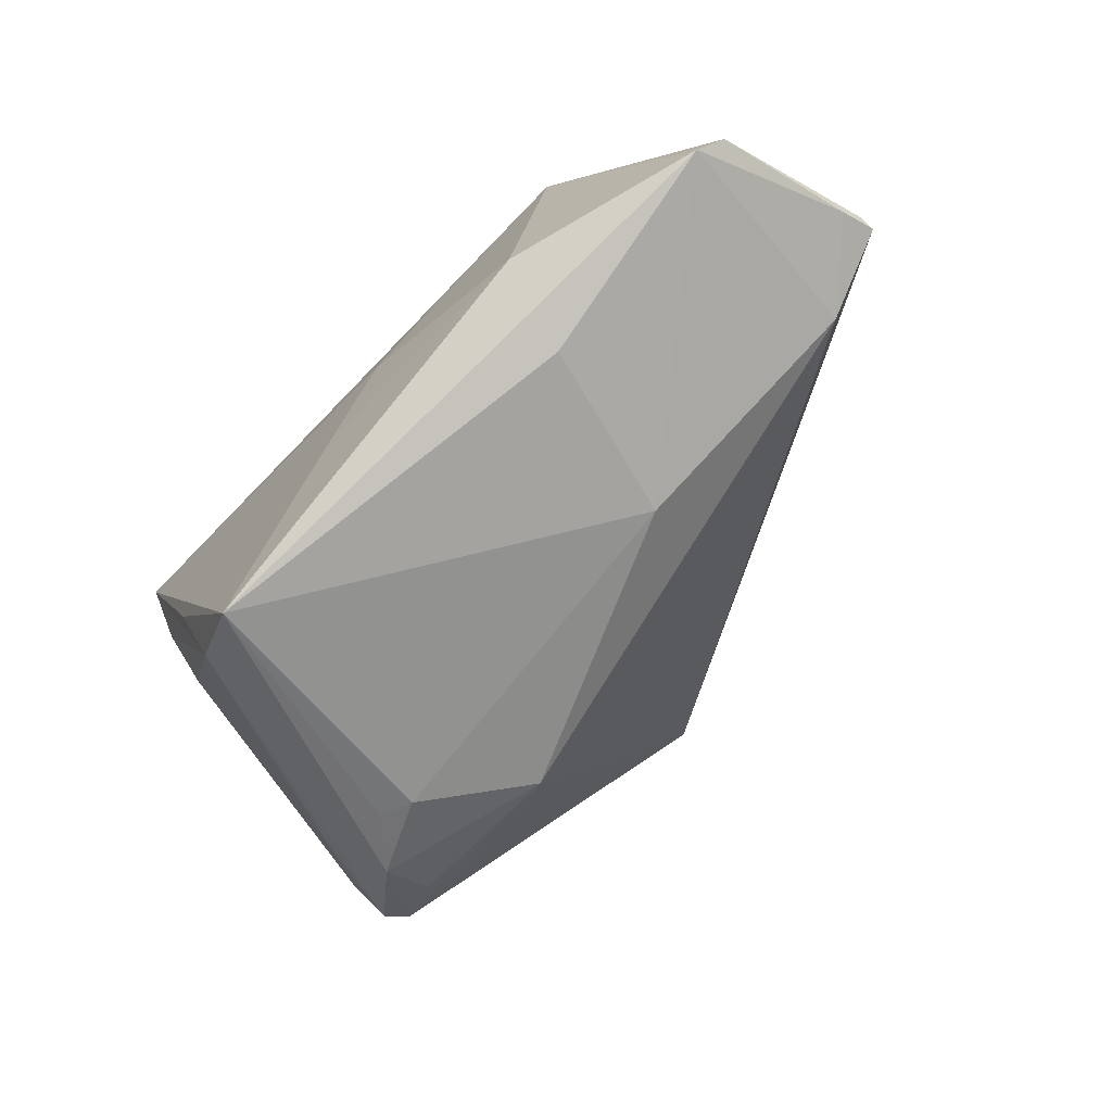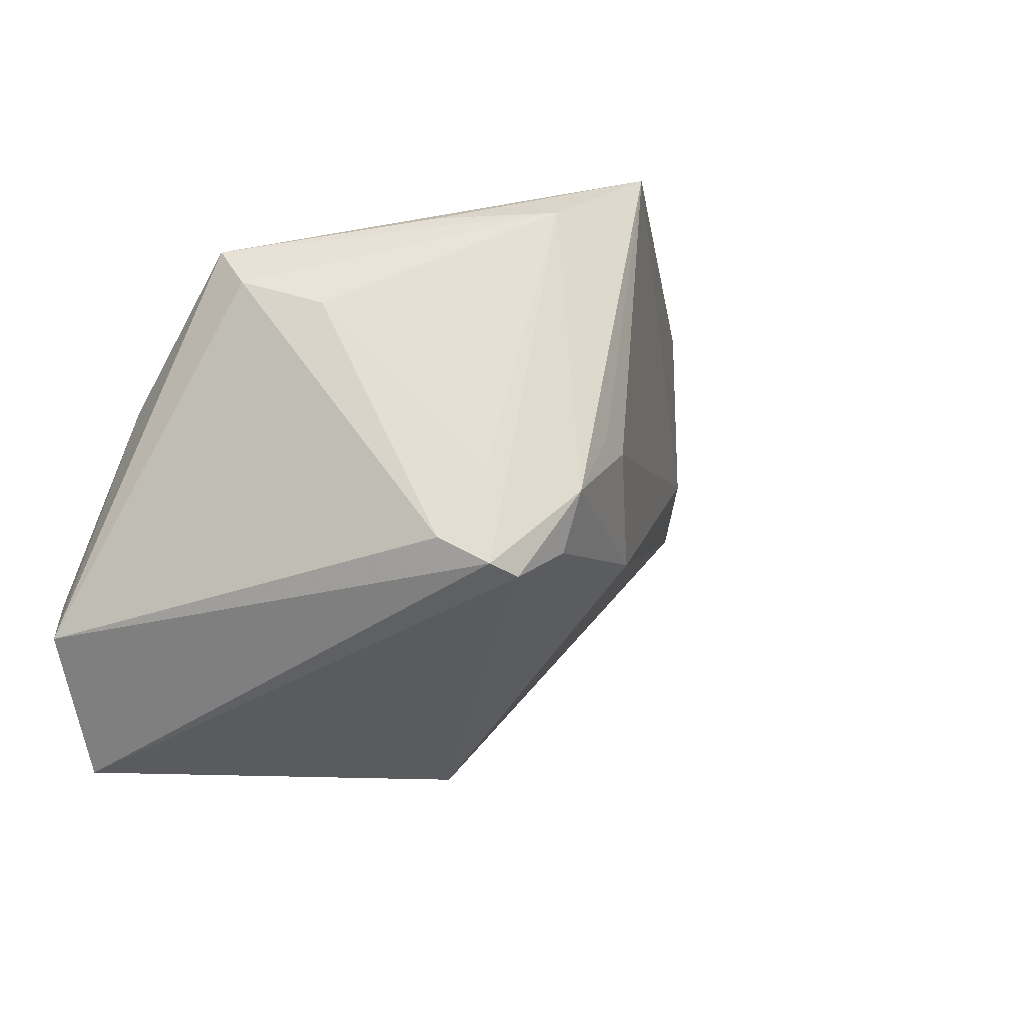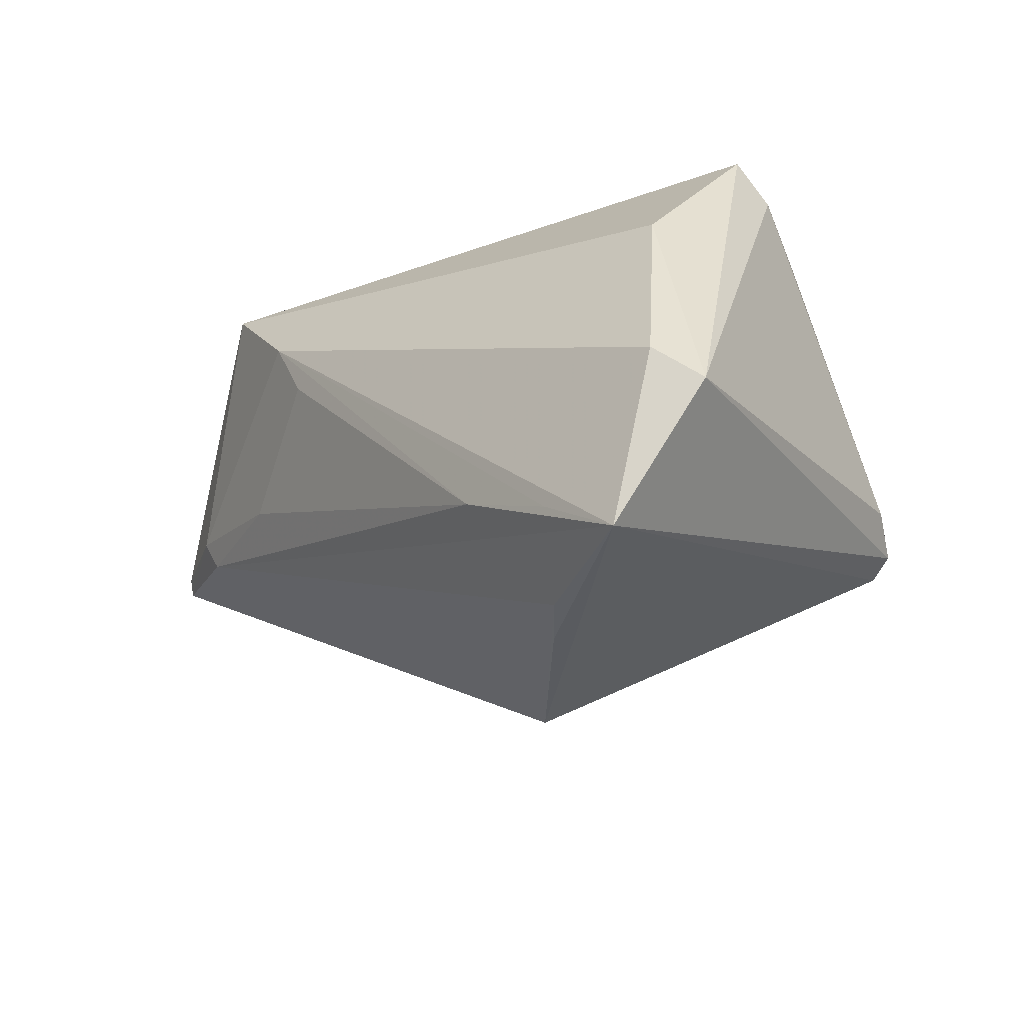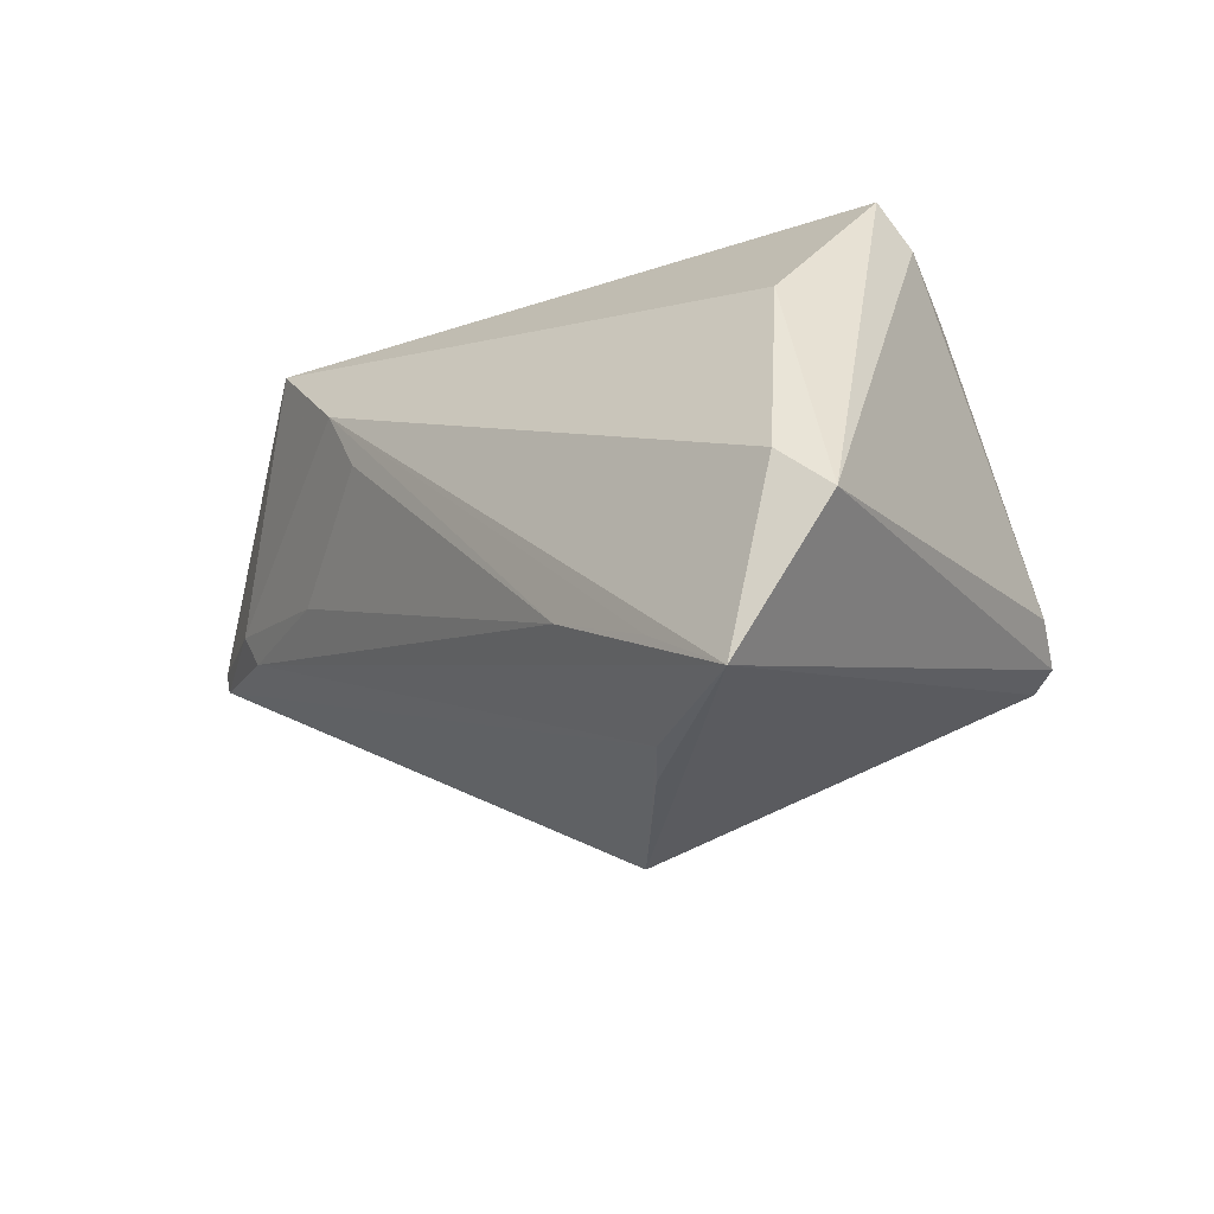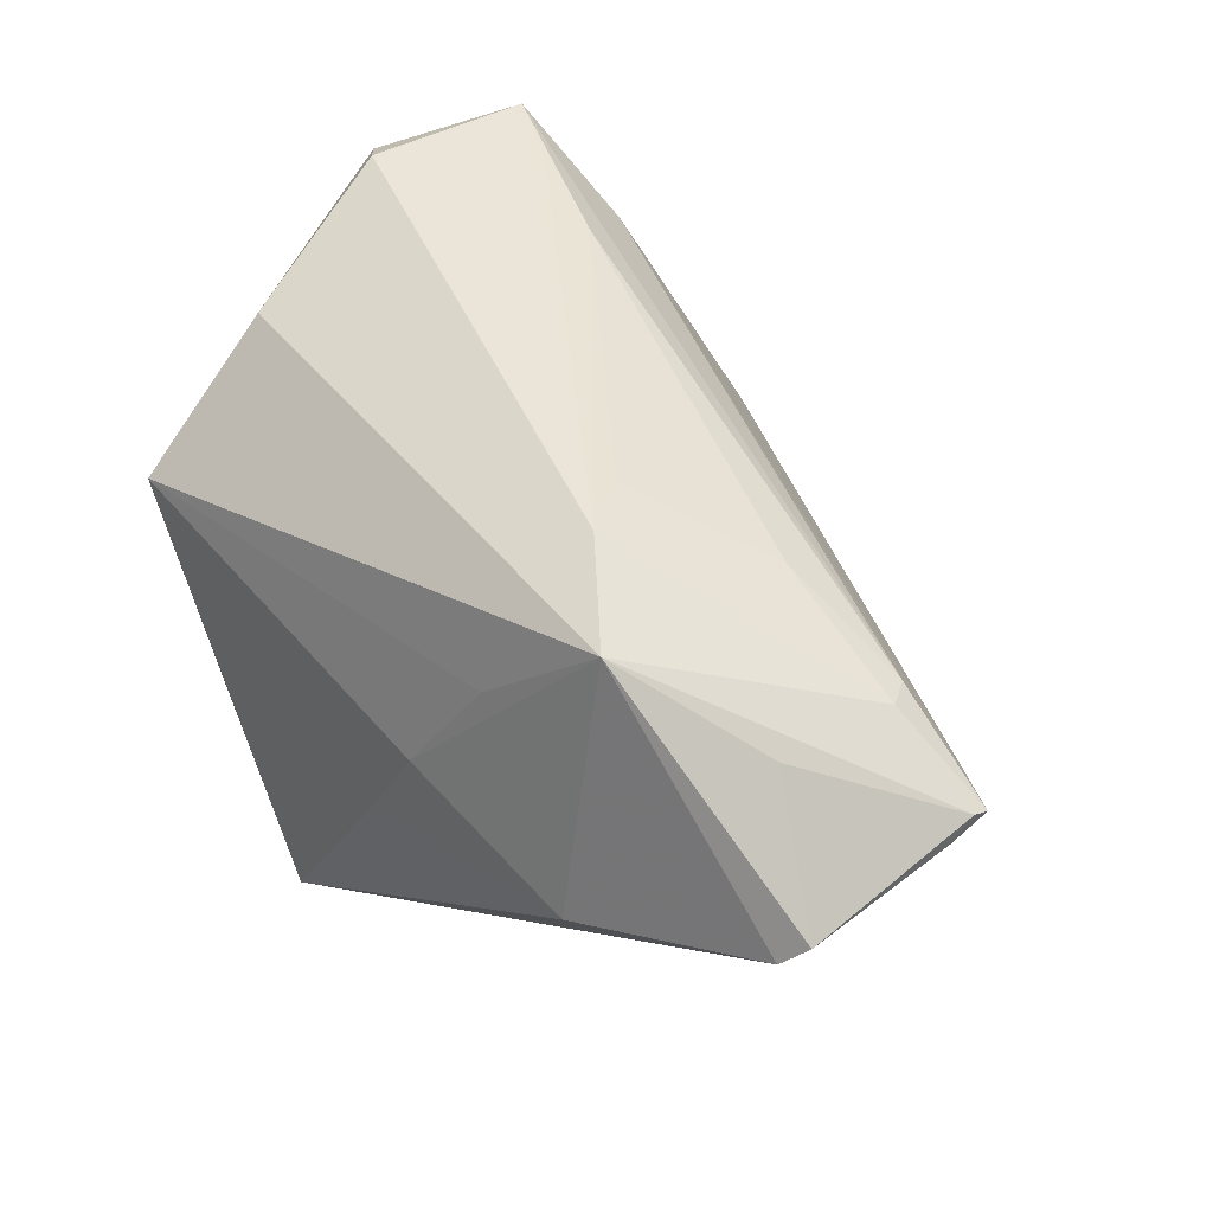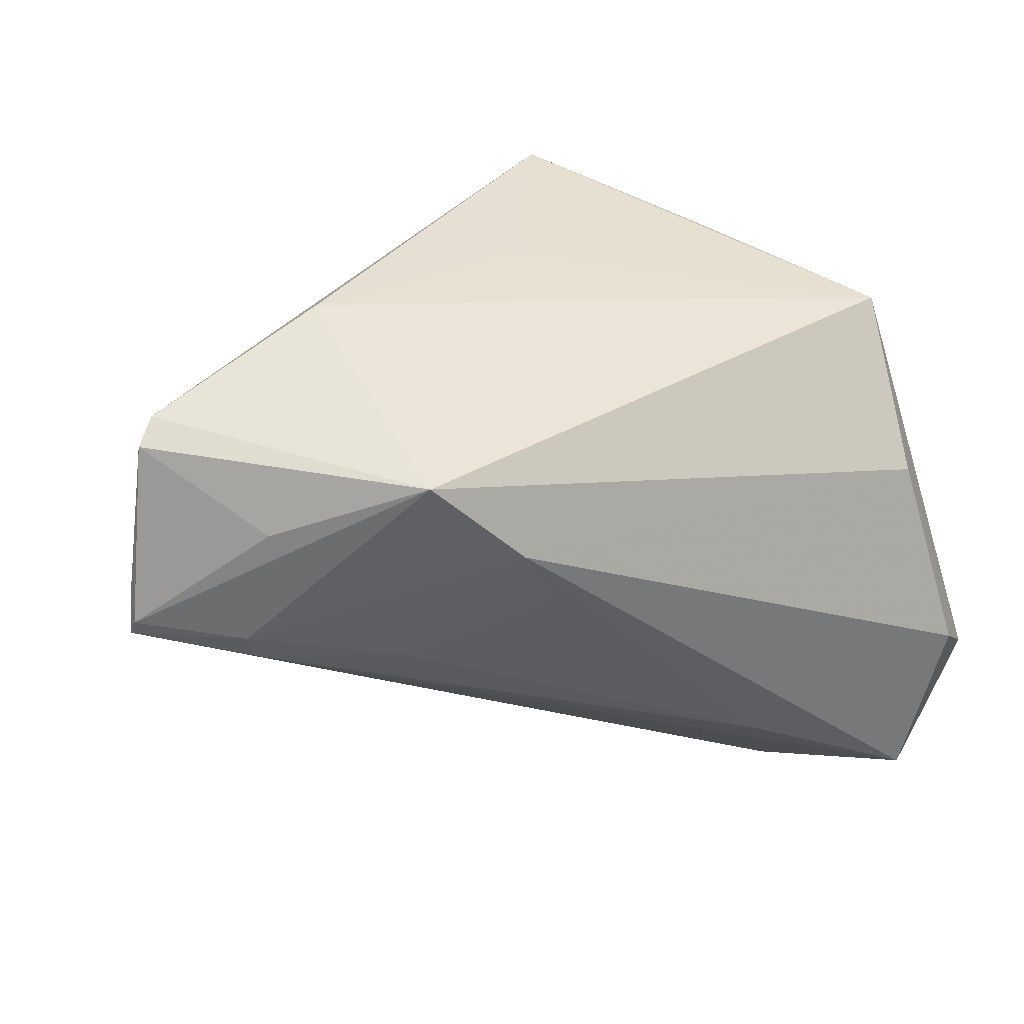
<metadata>
{"format":"obj","ext":"obj","renderer":"f3d","projection":"perspective","resolution":1024,"background":"white","views":[{"elev":-54.0,"azim":-137.8,"up":"+Z"},{"elev":-8.8,"azim":124.7,"up":"+Y"},{"elev":-32.1,"azim":43.8,"up":"+Y"},{"elev":-28.8,"azim":43.8,"up":"+Y"},{"elev":44.8,"azim":-138.8,"up":"+Z"},{"elev":34.1,"azim":-24.8,"up":"+Y"}]}
</metadata>
<code>
v 0.0299 -0.01073 -0.02746
v -0.05168 0.009114 0.008608
v -0.02401 0.03407 -0.00235
v -0.04405 0.00148 0.003357
v 0.02595 0.0289 -0.02412
v -0.01891 0.004407 -0.01345
v 0.03211 0.02883 -0.01164
v -0.05256 0.004408 0.009997
v 0.03304 -0.02711 0.02964
v 0.003984 0.03288 -0.007635
v 0.04253 -0.03358 0.0299
v -0.04586 0.02802 0.00345
v 0.01656 0.03407 -0.02971
v 0.03612 -0.01385 -0.0258
v 0.04555 0.02499 0.008845
v -0.03801 0.01898 0.01858
v -0.04099 0.004716 0.01703
v -0.03925 0.0009896 0.01622
v -0.02343 0.02545 -0.01037
v 0.0482 -0.01457 0.0299
v 0.008598 -0.03407 0.003438
v 0.02456 0.00249 -0.02974
v 0.04368 0.008212 0.02307
v 0.02075 0.001277 -0.02943
v 0.04215 -0.009789 -0.01959
v 0.02673 -0.03293 0.02144
v -0.001394 0.03207 0.002718
v -0.009089 0.02899 0.01579
v -0.04824 0.026 0.00588
v -0.00862 0.008455 0.02926
v 0.03942 -0.01263 -0.02448
v 0.02227 -0.03342 0.01667
v 0.03749 -0.001677 -0.02272
v 0.03008 -0.004126 -0.0299
v 0.04317 0.0177 -0.004218
v -0.02391 0.0002078 0.0218
v 0.05256 -0.01887 0.02666
v 0.01136 -0.009838 -0.02402
v -0.01218 0.01575 0.0299
v 0.04655 0.02065 0.004691
v -0.02258 0.02653 0.02803
v 0.02098 -0.02124 0.02895
v -0.05219 0.006274 0.01078
f 29 41 12
f 16 41 29
f 13 5 34
f 34 5 31
f 11 20 39
f 15 41 23
f 41 39 23
f 23 39 20
f 11 31 37
f 37 20 11
f 15 23 37
f 37 23 20
f 13 6 19
f 19 12 13
f 6 12 19
f 4 12 6
f 4 6 38
f 38 21 4
f 4 21 8
f 28 41 15
f 15 27 28
f 28 27 41
f 13 12 3
f 3 12 41
f 41 27 3
f 8 21 26
f 14 21 38
f 14 34 31
f 14 31 11
f 11 21 14
f 17 39 41
f 7 13 15
f 15 5 7
f 7 5 13
f 24 34 38
f 24 6 13
f 38 6 24
f 2 4 8
f 12 4 2
f 29 12 2
f 13 3 10
f 10 3 27
f 15 13 10
f 10 27 15
f 32 21 11
f 11 26 32
f 32 26 21
f 38 34 1
f 1 14 38
f 34 14 1
f 43 17 41
f 8 17 43
f 41 16 43
f 43 16 29
f 29 2 43
f 43 2 8
f 31 5 33
f 5 35 33
f 15 37 40
f 40 5 15
f 40 35 5
f 13 34 22
f 22 24 13
f 34 24 22
f 11 39 9
f 9 42 11
f 39 42 9
f 36 42 30
f 30 42 39
f 30 17 36
f 39 17 30
f 36 17 18
f 18 42 36
f 8 26 18
f 18 17 8
f 18 26 11
f 11 42 18
f 31 33 25
f 25 33 35
f 35 40 25
f 25 37 31
f 25 40 37

</code>
